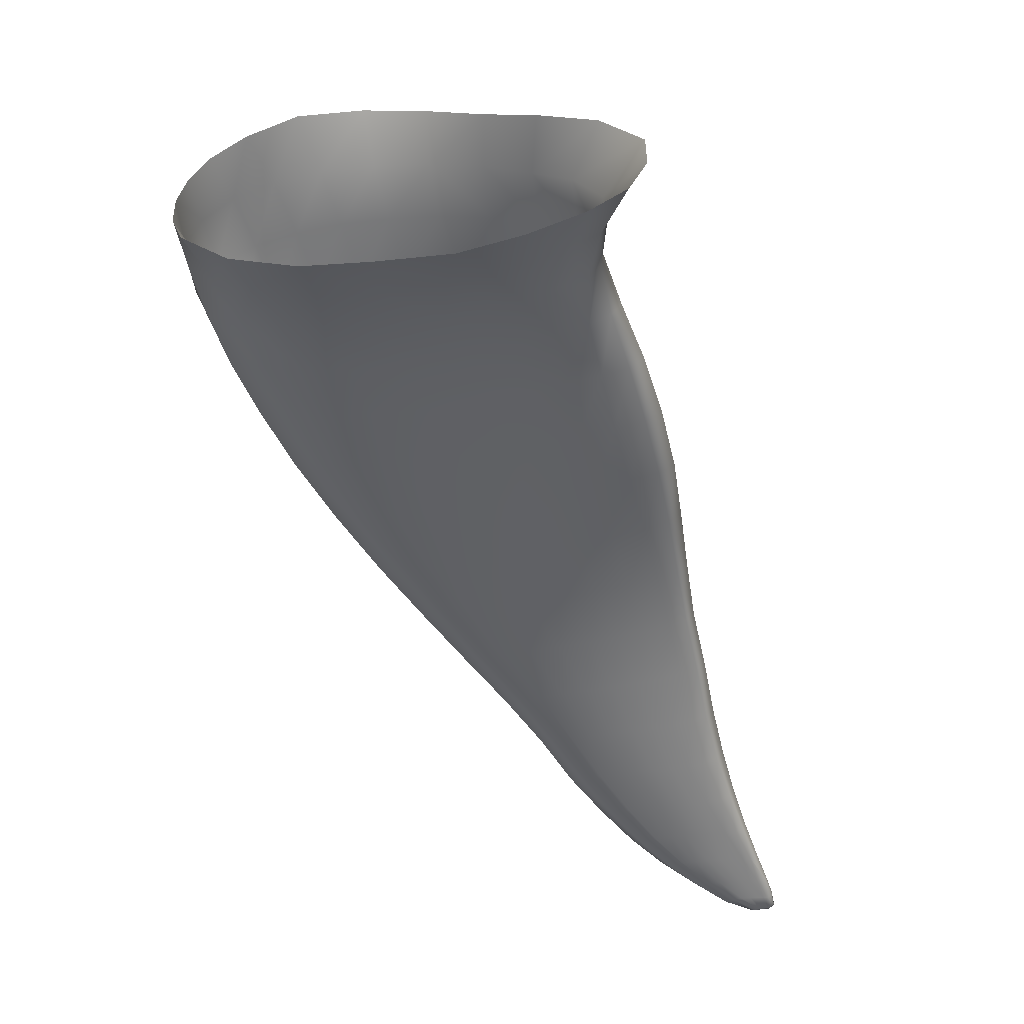
<metadata>
{"format":"obj","ext":"obj","renderer":"f3d","projection":"perspective","resolution":1024,"background":"white","views":[{"elev":-22.3,"azim":-97.2,"up":"+Y"}]}
</metadata>
<code>
o aletas_der_shark.002
v 4.239 -0.7027 -2.486
v 3.066 -0.8389 -3.34
v 3.254 -0.13 -2.971
v 4.048 -1.377 -2.834
v 3.288 -2.196 -2.04
v 2.675 -1.49 -3.102
v 3.679 -1.958 -2.652
v 2.306 -1.791 -2.5
v 2.903 -2.39 -1.327
v 1.926 -2.027 -1.778
v 2.522 -2.519 -0.5043
v 1.546 -2.222 -0.8945
v 1.804 -2.503 1.328
v 1.168 -2.287 0.07051
v 2.154 -2.54 0.4063
v 0.8057 -2.244 1.063
v 1.511 -2.416 2.231
v 0.4711 -2.12 2.023
v 0.2495 -1.863 2.855
v 1.191 -2.002 3.672
v 0.1278 -1.609 3.499
v 1.299 -2.221 3.027
v 0.2006 -1.324 3.734
v 1.172 -1.793 4.07
v 1.24 -1.531 4.272
v 0.3555 -0.9948 3.792
v 0.7792 -0.4236 3.421
v 1.628 -1.021 3.942
v 1.239 -0.002955 2.782
v 2.099 -0.6247 3.22
v 1.804 0.386 1.977
v 2.618 -0.2493 2.424
v 3.083 -0.04821 1.501
v 2.251 0.6034 1.063
v 2.594 0.6758 0.1438
v 3.446 0.0353 0.5991
v 3.22 0.2825 -2.287
v 4.162 -0.3288 -1.833
v 3.96 -0.1197 -1.08
v 3.049 0.5076 -1.538
v 2.844 0.6464 -0.7283
v 3.73 0.003126 -0.2672
v 0.3878 1.698 1.669
v 1.544 1.282 0.7999
v 0.977 2.052 0.6908
v 1.058 1.022 1.749
v 1.84 1.339 -0.1979
v 1.307 2.183 -0.456
v 1.463 1.561 -2.554
v 1.366 1.999 -1.649
v 2.229 1.057 -2.006
v 2.05 1.253 -1.155
v 2.322 0.2587 -3.278
v 1.423 0.5583 -3.556
v 2.334 0.7537 -2.738
v 1.503 1.078 -3.188
v 2.141 -0.3747 -3.557
v 1.291 0.0372 -3.749
v 1.461 -1.438 -2.993
v 1.076 -0.4827 -3.776
v 1.83 -1.013 -3.459
v 0.7382 -0.999 -3.603
v 0.2058 -1.642 -2.776
v 1.029 -1.768 -2.329
v 0.615 -2.039 -1.309
v -0.2658 -1.962 -1.57
v -0.184 -2.076 0.98
v -0.7255 -2.033 -0.3173
v 0.2264 -2.12 -0.1716
v -1.177 -2.03 1.032
v -0.5206 -1.911 2.053
v -1.5 -1.762 2.186
v -1.731 -1.377 3.2
v -0.8113 -1.271 3.563
v -1.809 -0.9312 3.891
v -0.7561 -1.587 2.945
v -0.7691 -0.8691 3.709
v -1.701 -0.3466 4.236
v -0.6276 -0.4378 3.645
v -1.471 0.2476 4.247
v -0.3785 1.274 2.518
v 0.4524 0.5829 2.55
v -0.9778 0.878 3.524
v -0.1263 0.1589 3.194
v 5.214 -1.379 -1.887
v 5.021 -1.97 -2.197
v 4.261 -2.678 -1.494
v 4.681 -2.458 -2.066
v 3.876 -2.852 -0.8187
v 3.516 -2.934 -0.01802
v 3.162 -2.938 0.8646
v 2.847 -2.895 1.759
v 2.564 -2.814 2.619
v 2.373 -2.67 3.373
v 2.253 -2.475 4.059
v 2.154 -2.34 4.555
v 2.157 -2.135 4.838
v 2.52 -1.652 4.539
v 3.023 -1.239 3.78
v 3.539 -0.8939 2.957
v 3.983 -0.7254 2.058
v 4.368 -0.642 1.148
v 5.148 -0.993 -1.28
v 4.928 -0.7952 -0.5304
v 4.673 -0.679 0.2783
v 6.215 -2.08 -1.17
v 6.015 -2.639 -1.457
v 5.276 -3.254 -0.8245
v 5.688 -3.059 -1.339
v 4.905 -3.369 -0.1862
v 4.547 -3.42 0.5751
v 4.202 -3.417 1.419
v 3.895 -3.373 2.268
v 3.636 -3.31 3.08
v 3.443 -3.187 3.817
v 3.316 -3.038 4.47
v 3.216 -2.895 5.032
v 3.24 -2.676 5.352
v 3.577 -2.258 5.05
v 4.029 -1.906 4.317
v 4.51 -1.595 3.53
v 4.931 -1.436 2.653
v 5.318 -1.355 1.775
v 6.146 -1.689 -0.5907
v 5.909 -1.507 0.118
v 5.636 -1.395 0.907
v 7.182 -2.803 -0.3425
v 7.007 -3.268 -0.5865
v 6.287 -3.865 -0.0404
v 6.687 -3.678 -0.4986
v 5.929 -3.933 0.5557
v 5.591 -3.954 1.259
v 5.268 -3.941 2.025
v 4.991 -3.899 2.806
v 4.754 -3.838 3.577
v 4.581 -3.72 4.286
v 4.449 -3.575 4.932
v 4.35 -3.439 5.484
v 4.376 -3.236 5.792
v 4.694 -2.892 5.487
v 5.11 -2.605 4.778
v 5.541 -2.32 4.046
v 5.937 -2.166 3.233
v 6.291 -2.104 2.41
v 7.117 -2.426 0.1994
v 6.874 -2.25 0.8598
v 6.598 -2.144 1.608
v 8.114 -3.504 0.5946
v 7.942 -3.98 0.3463
v 7.206 -4.477 0.8836
v 7.585 -4.377 0.4468
v 6.885 -4.51 1.406
v 6.596 -4.507 2.003
v 6.326 -4.491 2.667
v 6.071 -4.456 3.397
v 5.855 -4.379 4.141
v 5.701 -4.241 4.816
v 5.582 -4.096 5.419
v 5.513 -3.936 5.885
v 5.547 -3.735 6.131
v 5.819 -3.484 5.836
v 6.171 -3.299 5.207
v 6.563 -3.054 4.562
v 6.934 -2.903 3.813
v 7.255 -2.869 3.043
v 8.037 -3.158 1.082
v 7.792 -3 1.681
v 7.531 -2.905 2.33
v 8.954 -4.202 1.54
v 8.791 -4.638 1.312
v 8.128 -5.078 1.768
v 8.473 -4.993 1.391
v 7.849 -5.082 2.22
v 7.592 -5.074 2.738
v 7.339 -5.048 3.348
v 7.104 -5.007 4.018
v 6.911 -4.92 4.695
v 6.778 -4.794 5.313
v 6.683 -4.667 5.858
v 6.592 -4.529 6.238
v 6.587 -4.359 6.435
v 6.847 -4.146 6.184
v 7.199 -3.997 5.634
v 7.534 -3.791 5.059
v 7.867 -3.653 4.424
v 8.162 -3.634 3.725
v 8.893 -3.915 1.952
v 8.661 -3.773 2.484
v 8.423 -3.684 3.067
v 9.711 -4.933 2.477
v 9.567 -5.296 2.287
v 8.97 -5.691 2.651
v 9.286 -5.611 2.33
v 8.717 -5.683 3.06
v 8.474 -5.67 3.55
v 8.247 -5.64 4.105
v 8.051 -5.584 4.695
v 7.896 -5.499 5.273
v 7.785 -5.395 5.804
v 7.701 -5.286 6.279
v 7.661 -5.171 6.608
v 7.694 -5.029 6.777
v 7.889 -4.852 6.553
v 8.14 -4.724 6.083
v 8.44 -4.552 5.605
v 8.736 -4.405 5.077
v 9.009 -4.371 4.48
v 9.663 -4.653 2.856
v 9.474 -4.511 3.33
v 9.253 -4.415 3.88
v 10.41 -5.635 3.391
v 10.28 -5.959 3.215
v 9.724 -6.312 3.535
v 10.01 -6.24 3.254
v 9.492 -6.305 3.906
v 9.279 -6.289 4.341
v 9.088 -6.265 4.82
v 8.934 -6.216 5.318
v 8.81 -6.153 5.807
v 8.718 -6.071 6.261
v 8.653 -5.976 6.668
v 8.609 -5.87 6.994
v 8.641 -5.738 7.167
v 8.829 -5.575 6.97
v 9.068 -5.452 6.545
v 9.319 -5.289 6.132
v 9.578 -5.147 5.683
v 9.823 -5.086 5.183
v 10.38 -5.36 3.739
v 10.22 -5.213 4.175
v 10.03 -5.124 4.663
v 11.09 -6.29 4.237
v 10.97 -6.589 4.065
v 10.46 -6.925 4.336
v 10.72 -6.849 4.091
v 10.25 -6.92 4.661
v 10.06 -6.911 5.033
v 9.908 -6.891 5.442
v 9.778 -6.862 5.861
v 9.679 -6.814 6.274
v 9.601 -6.758 6.657
v 9.543 -6.687 7.006
v 9.519 -6.554 7.34
v 9.571 -6.389 7.509
v 9.736 -6.247 7.324
v 9.935 -6.145 6.948
v 10.14 -5.999 6.608
v 10.37 -5.867 6.232
v 10.58 -5.797 5.806
v 11.07 -6.043 4.551
v 10.93 -5.904 4.936
v 10.76 -5.828 5.359
v 11.75 -6.902 5.004
v 11.65 -7.182 4.836
v 11.13 -7.523 5.074
v 11.41 -7.458 4.826
v 10.94 -7.508 5.37
v 10.78 -7.494 5.705
v 10.64 -7.485 6.06
v 10.53 -7.468 6.428
v 10.45 -7.436 6.785
v 10.39 -7.391 7.121
v 10.34 -7.338 7.415
v 10.33 -7.207 7.718
v 10.39 -7.042 7.866
v 10.53 -6.916 7.7
v 10.69 -6.831 7.38
v 10.86 -6.701 7.09
v 11.04 -6.579 6.766
v 11.24 -6.488 6.413
v 11.7 -6.666 5.309
v 11.56 -6.55 5.659
v 11.4 -6.488 6.029
v 12.73 -8.007 6.451
v 12.19 -7.721 5.61
v 12.28 -7.48 5.75
v 12.67 -8.207 6.328
v 12.24 -8.538 6.465
v 12.02 -7.972 5.573
v 12.53 -8.423 6.291
v 11.73 -8.068 5.777
v 12.07 -8.511 6.726
v 11.54 -8.046 6.062
v 11.94 -8.495 7.011
v 11.4 -8.027 6.37
v 11.78 -8.486 7.618
v 11.2 -8.01 7.031
v 11.85 -8.495 7.313
v 11.28 -8.023 6.699
v 11.74 -8.466 7.907
v 11.13 -7.988 7.355
v 11.71 -8.441 8.16
v 11.06 -7.901 7.9
v 11.09 -7.944 7.646
v 11.68 -8.418 8.37
v 11.05 -7.799 8.122
v 11.68 -8.334 8.524
v 11.72 -8.224 8.592
v 11.1 -7.668 8.23
v 11.8 -8.123 8.493
v 11.21 -7.554 8.101
v 11.88 -8.05 8.305
v 11.33 -7.469 7.849
v 11.97 -7.946 8.084
v 11.46 -7.356 7.597
v 12.09 -7.828 7.837
v 11.61 -7.233 7.317
v 12.24 -7.725 7.573
v 11.78 -7.129 7.012
v 12.25 -7.253 6.024
v 12.69 -7.784 6.699
v 12.56 -7.672 6.994
v 11.95 -7.092 6.684
v 12.4 -7.656 7.292
v 12.11 -7.134 6.346
v 13.5 -9.235 8.47
v 13.27 -9.007 7.749
v 13.32 -8.879 7.816
v 13.47 -9.327 8.423
v 13.21 -9.139 7.718
v 13.24 -9.545 8.453
v 12.98 -9.267 7.809
v 13.43 -9.417 8.406
v 12.84 -9.252 8.002
v 13.11 -9.527 8.599
v 12.75 -9.248 8.218
v 13.05 -9.503 8.752
v 13.02 -9.486 9.094
v 12.68 -9.232 8.673
v 13.03 -9.495 8.937
v 12.7 -9.241 8.448
v 13.02 -9.478 9.228
v 12.67 -9.221 8.873
v 13.02 -9.477 9.323
v 12.66 -9.157 9.192
v 12.67 -9.211 9.03
v 13.06 -9.402 9.421
v 12.69 -9.121 9.218
v 13.07 -9.388 9.427
v 13.07 -9.369 9.429
v 12.71 -9.072 9.22
v 13.08 -9.314 9.428
v 12.73 -9 9.189
v 13.08 -9.267 9.41
v 12.75 -8.939 9.133
v 13.1 -9.215 9.338
v 12.78 -8.87 8.98
v 13.15 -9.163 9.217
v 12.86 -8.792 8.806
v 13.2 -9.099 9.067
v 12.94 -8.71 8.616
v 13.32 -8.686 8
v 13.52 -9.081 8.613
v 13.41 -9.026 8.776
v 13.05 -8.639 8.422
v 13.29 -9.057 8.92
v 13.2 -8.603 8.223
v 13.43 -9.625 9.437
v 13.49 -9.58 8.997
v 13.52 -9.486 9.029
v 13.51 -9.532 9.005
v 13.44 -9.654 9.019
v 13.29 -9.695 9.09
v 13.25 -9.67 9.17
v 13.23 -9.649 9.342
v 13.24 -9.657 9.256
v 13.23 -9.645 9.394
v 13.28 -9.568 9.515
v 13.25 -9.556 9.506
v 13.29 -9.554 9.517
v 13.29 -9.536 9.518
v 13.3 -9.506 9.517
v 13.31 -9.48 9.514
v 13.34 -9.443 9.503
v 13.37 -9.418 9.465
v 13.41 -9.384 9.378
v 13.53 -9.41 9.107
v 13.51 -9.363 9.208
v 13.47 -9.365 9.299
v 12.41 -8.433 8.556
v 12.35 -8.518 8.735
v 12.5 -8.334 8.341
v 12.62 -8.24 8.108
v 12.76 -8.171 7.868
v 12.91 -8.156 7.614
v 13.04 -8.254 7.352
v 13.06 -8.463 7.134
v 13 -8.631 7.04
v 12.65 -8.937 7.133
v 12.92 -8.808 7.003
v 12.49 -8.912 7.367
v 12.38 -8.905 7.622
v 12.31 -8.898 7.893
v 12.27 -8.887 8.164
v 12.25 -8.876 8.415
v 12.23 -8.86 8.629
v 12.21 -8.84 8.789
v 12.22 -8.774 8.886
v 12.25 -8.687 8.927
v 12.3 -8.591 8.86
f 1 2 3
f 2 1 4
f 5 6 7
f 6 5 8
f 8 5 9
f 9 10 8
f 11 10 9
f 10 11 12
f 13 14 15
f 14 13 16
f 16 13 17
f 17 18 16
f 19 20 21
f 20 19 22
f 20 23 21
f 23 20 24
f 23 25 26
f 25 23 24
f 27 25 28
f 25 27 26
f 29 28 30
f 28 29 27
f 31 30 32
f 30 31 29
f 33 34 31
f 33 31 32
f 35 34 36
f 36 34 33
f 1 3 37
f 1 37 38
f 39 40 41
f 39 41 42
f 43 44 45
f 44 43 46
f 47 45 44
f 45 47 48
f 49 50 51
f 52 51 50
f 53 54 55
f 55 54 56
f 57 58 53
f 53 58 54
f 59 60 61
f 60 59 62
f 63 59 64
f 59 63 62
f 64 65 66
f 64 66 63
f 67 68 69
f 68 67 70
f 70 71 72
f 71 70 67
f 73 74 75
f 74 73 76
f 75 77 78
f 75 74 77
f 78 79 80
f 79 78 77
f 81 82 43
f 43 82 46
f 83 82 81
f 82 83 84
f 83 80 84
f 80 79 84
f 35 44 34
f 44 35 47
f 51 52 40
f 40 52 41
f 3 55 37
f 55 3 53
f 3 57 53
f 57 3 2
f 8 61 6
f 61 8 59
f 64 8 10
f 8 64 59
f 10 12 65
f 10 65 64
f 16 69 14
f 69 16 67
f 67 18 71
f 18 67 16
f 76 21 74
f 21 76 19
f 23 74 21
f 74 23 77
f 77 26 79
f 26 77 23
f 84 26 27
f 26 84 79
f 29 82 27
f 82 84 27
f 29 31 46
f 46 82 29
f 44 31 34
f 31 44 46
f 38 37 40
f 38 40 39
f 37 51 40
f 51 37 55
f 55 49 51
f 49 55 56
f 42 41 35
f 42 35 36
f 41 52 47
f 41 47 35
f 48 52 50
f 52 48 47
f 15 12 11
f 12 15 14
f 14 65 12
f 65 14 69
f 69 66 65
f 66 69 68
f 18 22 19
f 22 18 17
f 18 19 71
f 71 19 76
f 71 76 72
f 73 72 76
f 85 4 1
f 4 85 86
f 87 7 88
f 7 87 5
f 89 5 87
f 5 89 9
f 11 89 90
f 89 11 9
f 13 91 92
f 91 13 15
f 92 17 13
f 17 92 93
f 94 20 22
f 20 94 95
f 95 24 20
f 24 95 96
f 24 97 25
f 97 24 96
f 28 97 98
f 97 28 25
f 98 99 30
f 98 30 28
f 99 100 32
f 32 30 99
f 101 32 100
f 32 101 33
f 102 33 101
f 33 102 36
f 85 38 103
f 38 85 1
f 104 42 105
f 42 104 39
f 103 39 104
f 39 103 38
f 105 36 102
f 36 105 42
f 15 90 91
f 90 15 11
f 93 22 17
f 22 93 94
f 106 86 85
f 86 106 107
f 108 88 109
f 88 108 87
f 89 108 110
f 108 89 87
f 90 110 111
f 110 90 89
f 92 112 113
f 112 92 91
f 113 93 92
f 93 113 114
f 115 95 94
f 95 115 116
f 116 96 95
f 96 116 117
f 117 97 96
f 97 117 118
f 98 118 119
f 118 98 97
f 120 99 119
f 99 98 119
f 120 121 100
f 100 99 120
f 122 100 121
f 100 122 101
f 123 101 122
f 101 123 102
f 106 103 124
f 103 106 85
f 125 105 126
f 105 125 104
f 124 104 125
f 104 124 103
f 126 102 123
f 102 126 105
f 91 111 112
f 111 91 90
f 114 94 93
f 94 114 115
f 127 107 106
f 107 127 128
f 129 109 130
f 109 129 108
f 129 131 110
f 129 110 108
f 131 132 111
f 131 111 110
f 113 133 134
f 133 113 112
f 134 114 113
f 114 134 135
f 136 116 115
f 116 136 137
f 137 117 116
f 117 137 138
f 138 118 117
f 118 138 139
f 119 139 140
f 139 119 118
f 141 120 140
f 120 119 140
f 142 121 141
f 121 120 141
f 143 121 142
f 121 143 122
f 144 122 143
f 122 144 123
f 127 124 145
f 124 127 106
f 146 126 147
f 126 146 125
f 145 125 146
f 125 145 124
f 147 123 144
f 123 147 126
f 112 132 133
f 132 112 111
f 135 115 114
f 115 135 136
f 148 128 127
f 128 148 149
f 150 129 151
f 129 130 151
f 152 131 150
f 131 129 150
f 152 153 132
f 152 132 131
f 134 154 155
f 154 134 133
f 155 135 134
f 135 155 156
f 157 137 136
f 137 157 158
f 158 138 137
f 138 158 159
f 159 139 138
f 139 159 160
f 140 160 161
f 160 140 139
f 162 141 161
f 141 140 161
f 163 142 162
f 142 141 162
f 164 142 163
f 142 164 143
f 165 143 164
f 143 165 144
f 148 145 166
f 145 148 127
f 167 147 168
f 147 167 146
f 166 146 167
f 146 166 145
f 168 144 165
f 144 168 147
f 133 153 154
f 153 133 132
f 156 136 135
f 136 156 157
f 169 149 148
f 149 169 170
f 171 150 172
f 150 151 172
f 173 152 171
f 171 152 150
f 174 153 173
f 173 153 152
f 175 155 154
f 155 175 176
f 176 156 155
f 156 176 177
f 178 158 157
f 158 178 179
f 179 159 158
f 159 179 180
f 159 181 160
f 159 180 181
f 161 181 182
f 181 161 160
f 183 162 182
f 162 161 182
f 184 163 183
f 163 162 183
f 185 163 184
f 163 185 164
f 186 164 185
f 164 186 165
f 169 166 187
f 166 169 148
f 188 168 189
f 168 188 167
f 187 167 188
f 167 187 166
f 189 165 186
f 165 189 168
f 174 175 154
f 174 154 153
f 177 157 156
f 157 177 178
f 190 170 169
f 170 190 191
f 192 171 193
f 171 172 193
f 194 173 192
f 173 171 192
f 195 174 194
f 174 173 194
f 196 197 176
f 196 176 175
f 197 177 176
f 177 197 198
f 199 179 178
f 179 199 200
f 200 180 179
f 180 200 201
f 180 202 181
f 202 180 201
f 182 202 203
f 202 182 181
f 204 183 203
f 183 182 203
f 205 184 204
f 184 183 204
f 206 184 205
f 184 206 185
f 207 185 206
f 185 207 186
f 190 187 208
f 187 190 169
f 209 189 210
f 189 209 188
f 208 188 209
f 188 208 187
f 210 186 207
f 186 210 189
f 196 175 195
f 195 175 174
f 198 178 177
f 178 198 199
f 211 191 190
f 191 211 212
f 213 192 214
f 192 193 214
f 215 194 213
f 194 192 213
f 216 195 215
f 195 194 215
f 217 197 196
f 217 218 197
f 218 198 197
f 198 218 219
f 220 200 199
f 200 220 221
f 221 201 200
f 201 221 222
f 201 223 202
f 223 201 222
f 203 223 224
f 223 203 202
f 225 204 224
f 204 203 224
f 226 205 225
f 205 204 225
f 227 205 226
f 205 227 206
f 228 206 227
f 206 228 207
f 211 208 229
f 208 211 190
f 230 210 231
f 210 230 209
f 229 209 230
f 209 229 208
f 231 207 228
f 207 231 210
f 217 196 216
f 196 195 216
f 219 199 198
f 199 219 220
f 232 212 211
f 212 232 233
f 234 213 235
f 213 214 235
f 236 215 234
f 215 213 234
f 237 216 236
f 216 215 236
f 238 218 217
f 218 238 239
f 239 219 218
f 219 239 240
f 241 221 220
f 221 241 242
f 242 222 221
f 222 242 243
f 222 244 223
f 244 222 243
f 224 244 245
f 244 224 223
f 246 225 245
f 225 224 245
f 247 226 246
f 226 225 246
f 248 226 247
f 226 248 227
f 249 227 248
f 227 249 228
f 232 229 250
f 229 232 211
f 251 231 252
f 231 251 230
f 250 230 251
f 230 250 229
f 252 228 249
f 228 252 231
f 238 217 237
f 237 217 216
f 240 220 219
f 220 240 241
f 253 233 232
f 233 253 254
f 255 235 256
f 235 255 234
f 257 236 255
f 236 234 255
f 258 237 257
f 237 236 257
f 259 239 238
f 260 239 259
f 260 240 239
f 261 240 260
f 262 242 241
f 242 262 263
f 263 243 242
f 243 263 264
f 243 265 244
f 265 243 264
f 245 265 266
f 265 245 244
f 267 245 266
f 245 267 246
f 268 246 267
f 246 268 247
f 269 247 268
f 247 269 248
f 270 248 269
f 248 270 249
f 253 250 271
f 250 253 232
f 272 252 273
f 252 272 251
f 271 251 272
f 251 271 250
f 273 249 270
f 249 273 252
f 259 238 258
f 258 238 237
f 261 241 240
f 241 261 262
f 274 275 276
f 275 274 277
f 278 279 280
f 279 278 281
f 282 283 278
f 283 281 278
f 284 285 282
f 285 283 282
f 286 287 288
f 287 289 288
f 290 291 286
f 291 287 286
f 292 293 294
f 295 293 292
f 295 296 293
f 296 295 297
f 296 298 299
f 298 296 297
f 300 301 299
f 299 298 300
f 302 301 300
f 301 302 303
f 304 303 302
f 303 304 305
f 306 305 304
f 305 306 307
f 308 307 306
f 307 308 309
f 274 310 311
f 310 274 276
f 312 313 314
f 313 312 315
f 311 315 312
f 315 311 310
f 314 309 308
f 309 314 313
f 288 289 284
f 289 285 284
f 290 294 291
f 292 294 290
f 316 317 318
f 317 316 319
f 320 321 322
f 321 320 323
f 322 321 324
f 325 324 321
f 324 325 326
f 327 326 325
f 328 329 330
f 329 331 330
f 332 333 328
f 333 329 328
f 334 335 336
f 337 335 334
f 338 337 339
f 337 338 335
f 338 340 341
f 340 338 339
f 342 343 341
f 341 340 342
f 343 344 345
f 344 343 342
f 346 345 344
f 345 346 347
f 348 347 346
f 347 348 349
f 350 349 348
f 349 350 351
f 316 352 353
f 352 316 318
f 354 355 356
f 355 354 357
f 353 357 354
f 357 353 352
f 356 351 350
f 351 356 355
f 326 327 331
f 330 331 327
f 334 336 332
f 336 333 332
f 358 359 360
f 360 359 361
f 362 359 358
f 363 362 358
f 364 363 358
f 365 366 358
f 367 365 358
f 368 369 358
f 370 368 358
f 371 370 358
f 372 371 358
f 373 372 358
f 374 373 358
f 375 374 358
f 376 375 358
f 360 377 358
f 378 379 358
f 377 378 358
f 379 376 358
f 366 364 358
f 369 367 358
f 344 374 346
f 374 344 373
f 375 346 374
f 346 375 348
f 376 348 375
f 348 376 350
f 379 350 376
f 350 379 356
f 378 356 379
f 356 378 354
f 377 354 378
f 354 377 353
f 360 353 377
f 353 360 316
f 316 360 361
f 316 361 319
f 323 359 321
f 362 321 359
f 321 362 325
f 363 325 362
f 325 363 327
f 364 327 363
f 327 364 330
f 366 330 364
f 365 328 366
f 328 330 366
f 367 332 365
f 332 328 365
f 367 334 332
f 369 334 367
f 334 369 337
f 368 337 369
f 337 370 339
f 370 337 368
f 339 371 340
f 371 339 370
f 372 342 340
f 340 371 372
f 342 373 344
f 373 342 372
f 380 302 381
f 302 380 304
f 382 304 380
f 304 382 306
f 383 306 382
f 306 383 308
f 384 308 383
f 308 384 314
f 385 314 384
f 314 385 312
f 386 312 385
f 312 386 311
f 387 311 386
f 311 387 274
f 387 277 274
f 277 387 388
f 389 280 390
f 280 389 278
f 391 282 389
f 282 278 389
f 392 284 391
f 284 282 391
f 393 288 392
f 288 284 392
f 394 286 393
f 286 288 393
f 395 290 394
f 290 286 394
f 396 292 395
f 292 290 395
f 397 295 396
f 295 292 396
f 397 297 295
f 297 397 398
f 297 399 298
f 399 297 398
f 400 300 298
f 298 399 400
f 381 300 400
f 300 381 302
f 318 386 352
f 386 318 387
f 352 385 357
f 385 352 386
f 357 384 355
f 384 357 385
f 355 383 351
f 383 355 384
f 351 382 349
f 382 351 383
f 349 380 347
f 380 349 382
f 347 381 345
f 381 347 380
f 345 400 343
f 400 345 381
f 343 400 399
f 399 341 343
f 398 341 399
f 341 398 338
f 397 338 398
f 338 397 335
f 335 397 336
f 397 396 336
f 336 396 333
f 396 395 333
f 333 395 329
f 395 394 329
f 329 394 331
f 394 393 331
f 331 393 326
f 393 392 326
f 391 324 392
f 326 392 324
f 389 322 391
f 324 391 322
f 390 322 389
f 322 390 320
f 318 388 387
f 388 318 317
f 276 271 310
f 271 276 253
f 310 272 315
f 272 310 271
f 315 273 313
f 273 315 272
f 313 270 309
f 270 313 273
f 309 269 307
f 269 309 270
f 307 268 305
f 268 307 269
f 305 267 303
f 267 305 268
f 303 266 301
f 266 303 267
f 266 299 301
f 299 266 265
f 264 299 265
f 299 264 296
f 293 264 263
f 264 293 296
f 294 263 262
f 293 263 294
f 291 262 261
f 294 262 291
f 287 261 260
f 291 261 287
f 287 260 289
f 260 259 289
f 289 259 285
f 259 258 285
f 285 258 283
f 258 257 283
f 283 257 281
f 257 255 281
f 281 256 279
f 256 281 255
f 276 254 253
f 254 276 275
f 361 323 319
f 323 361 359
f 319 320 317
f 320 319 323
f 317 390 388
f 390 317 320
f 390 280 388
f 280 277 388
f 280 279 277
f 279 275 277
f 279 254 275
f 254 279 256
f 256 233 254
f 233 256 235
f 235 212 233
f 212 235 214
f 214 191 212
f 191 214 193
f 193 170 191
f 170 193 172
f 172 149 170
f 149 172 151
f 151 128 149
f 128 151 130
f 130 107 128
f 107 130 109
f 109 86 107
f 86 109 88
f 88 4 86
f 4 88 7
f 2 4 7
f 7 6 2
f 2 61 57
f 61 2 6
f 57 60 58
f 60 57 61

</code>
